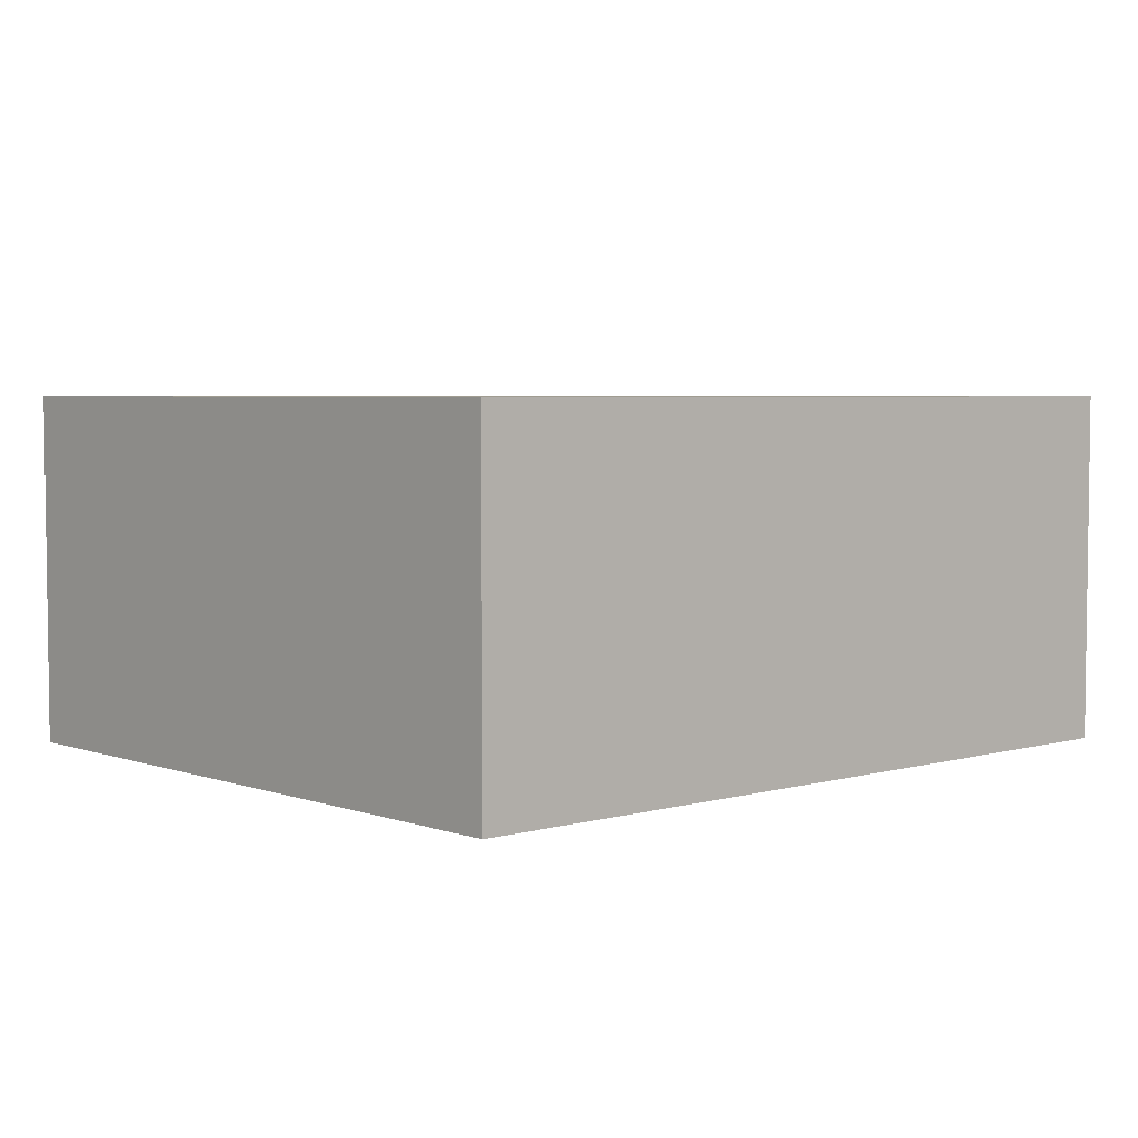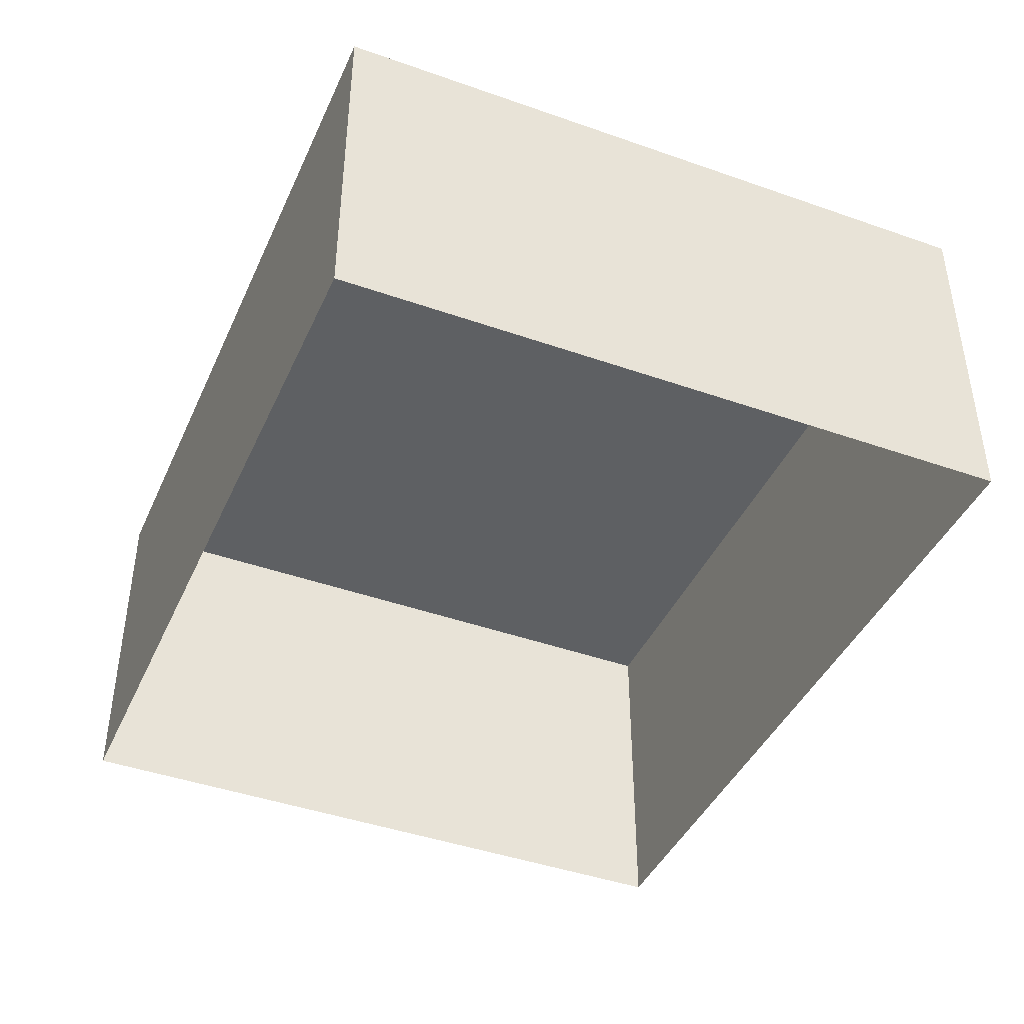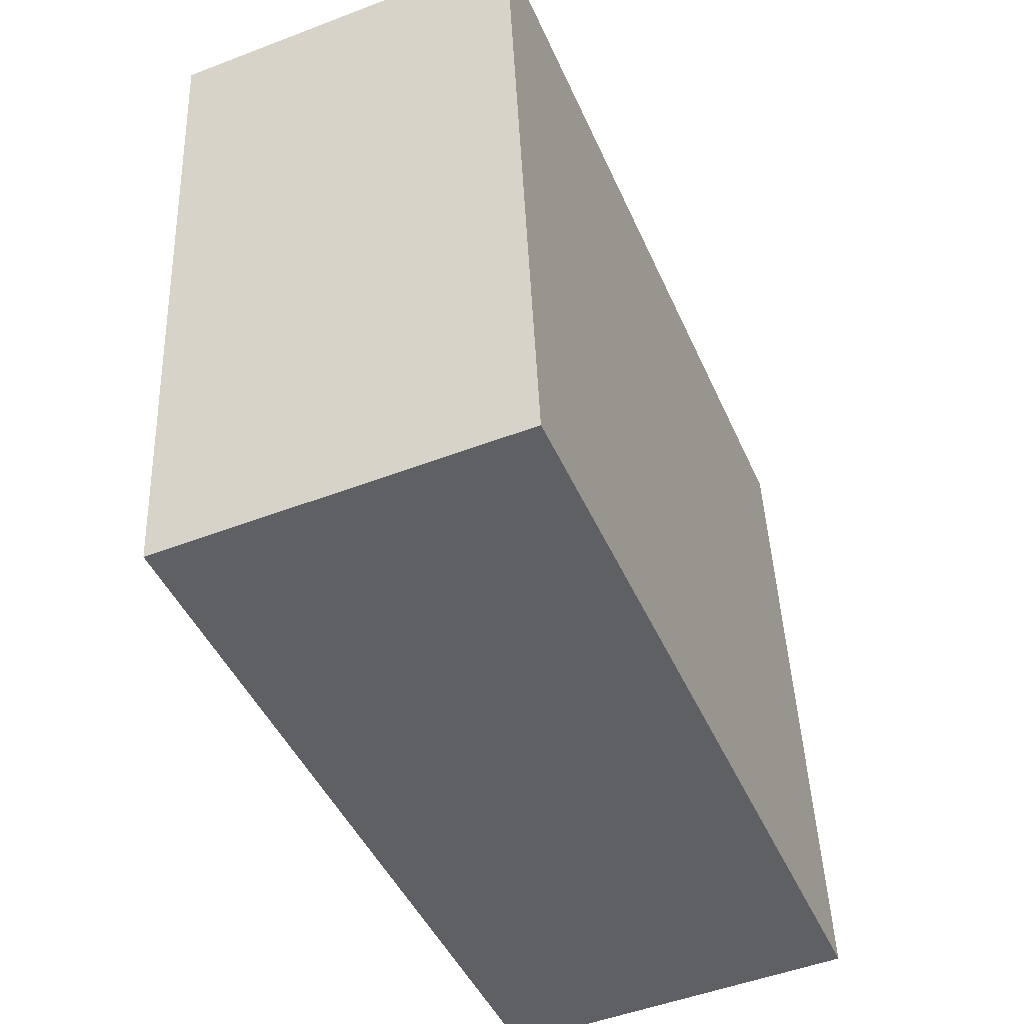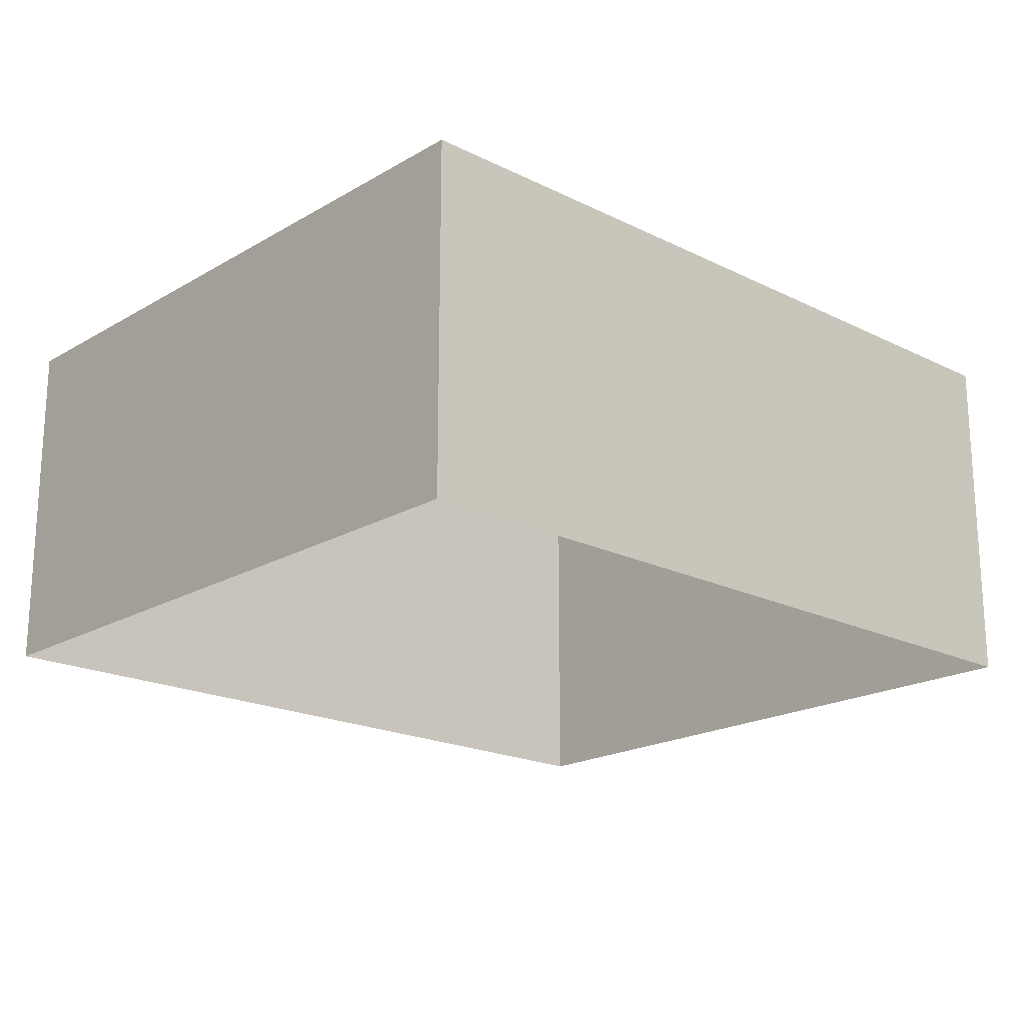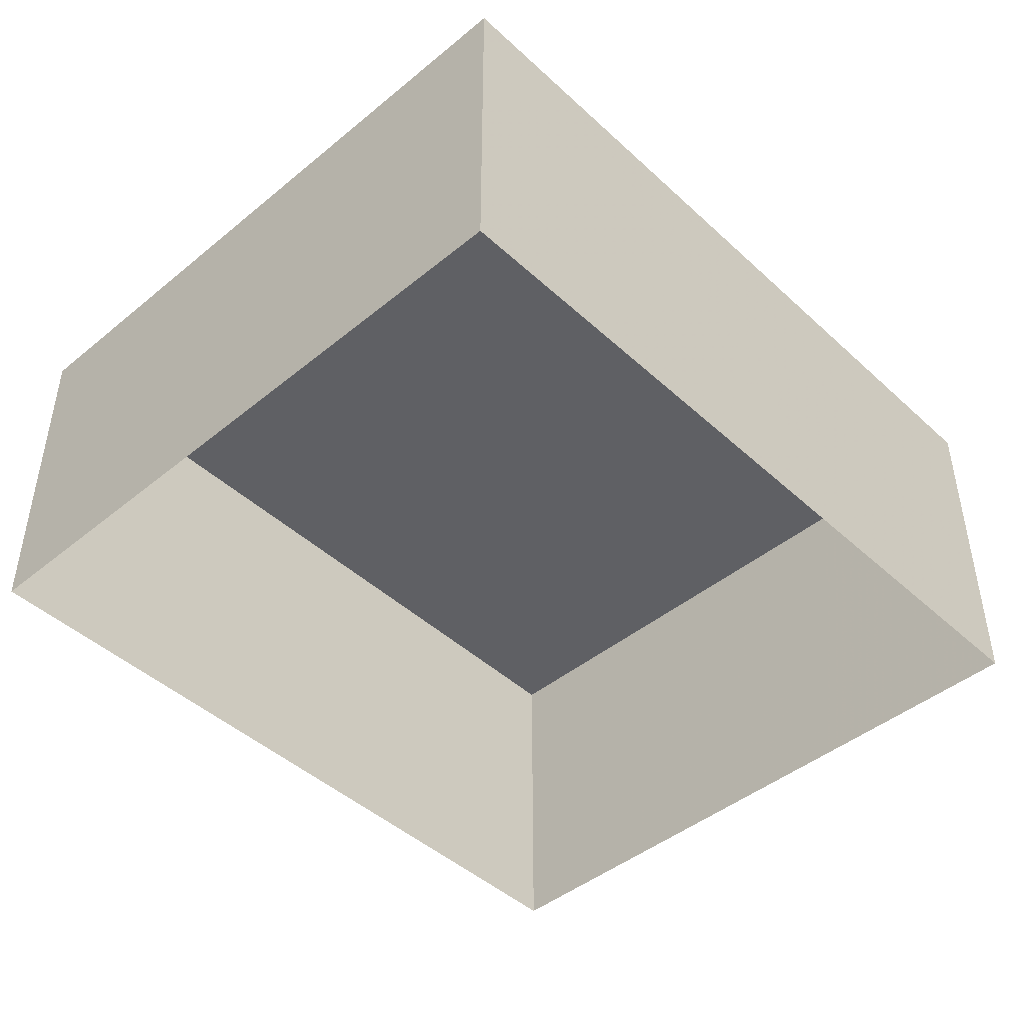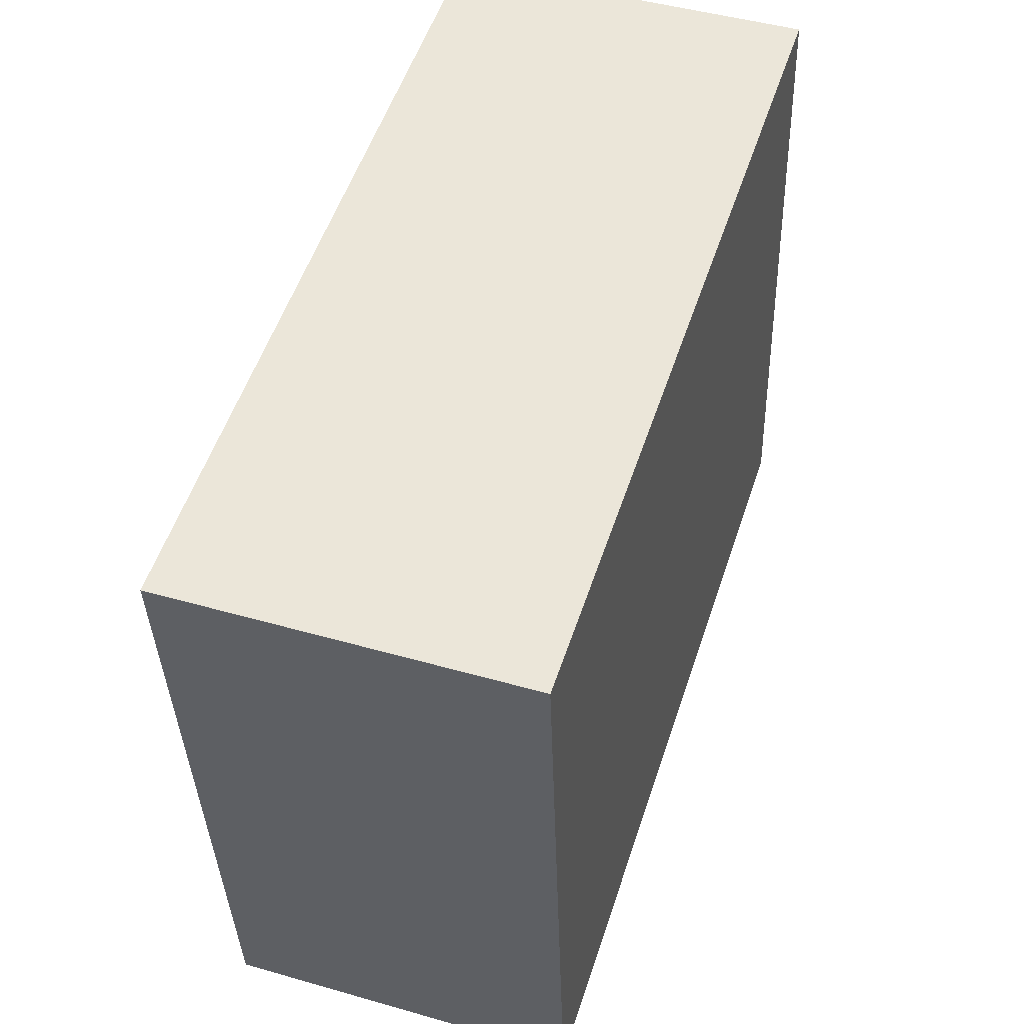
<metadata>
{"format":"obj","ext":"obj","renderer":"f3d","projection":"perspective","resolution":1024,"background":"white","views":[{"elev":4.4,"azim":143.9,"up":"+Z"},{"elev":-42.2,"azim":73.0,"up":"+Z"},{"elev":-50.5,"azim":-67.4,"up":"+Y"},{"elev":-19.6,"azim":-36.7,"up":"+Z"},{"elev":-45.2,"azim":139.3,"up":"+Z"},{"elev":47.4,"azim":-71.7,"up":"+Y"}]}
</metadata>
<code>
v -2.194e+05 -1.242e+05 14.15
v -2.194e+05 -1.242e+05 14.15
v -2.194e+05 -1.242e+05 14.15
v -2.194e+05 -1.242e+05 14.15
v -2.194e+05 -1.242e+05 16.74
v -2.194e+05 -1.242e+05 16.74
v -2.194e+05 -1.242e+05 16.74
v -2.194e+05 -1.242e+05 16.74
f 1 2 3
f 4 1 3
f 5 6 7
f 8 5 7
f 6 4 3
f 7 6 3
f 5 1 4
f 6 5 4
f 8 3 2
f 8 7 3
f 5 2 1
f 5 8 2

</code>
